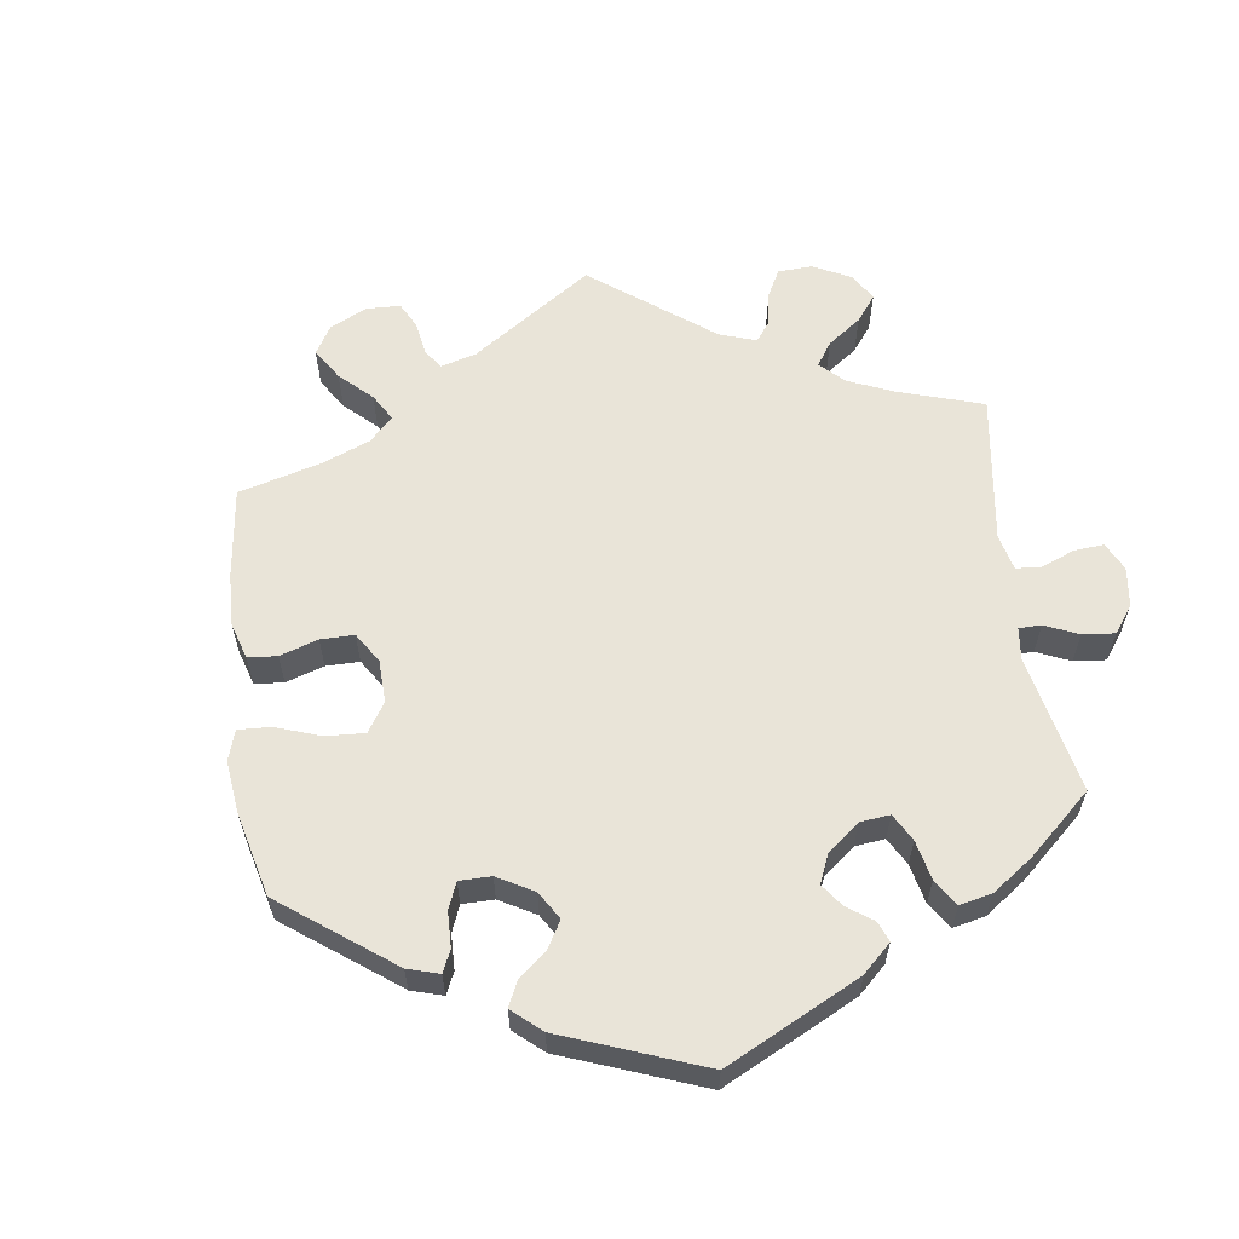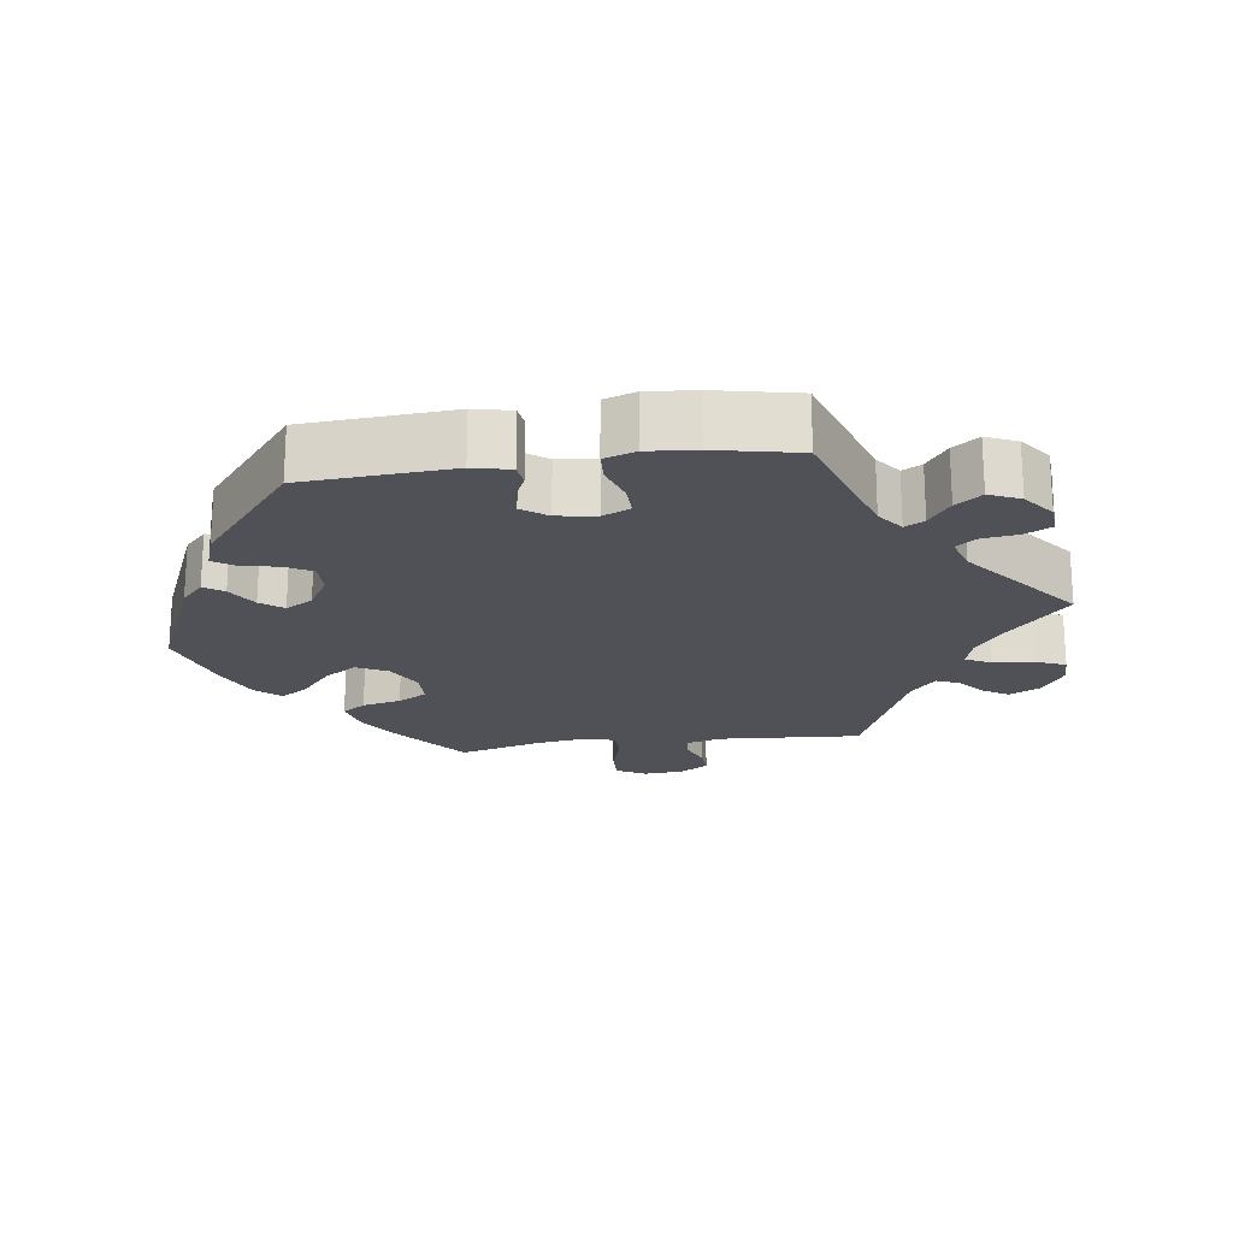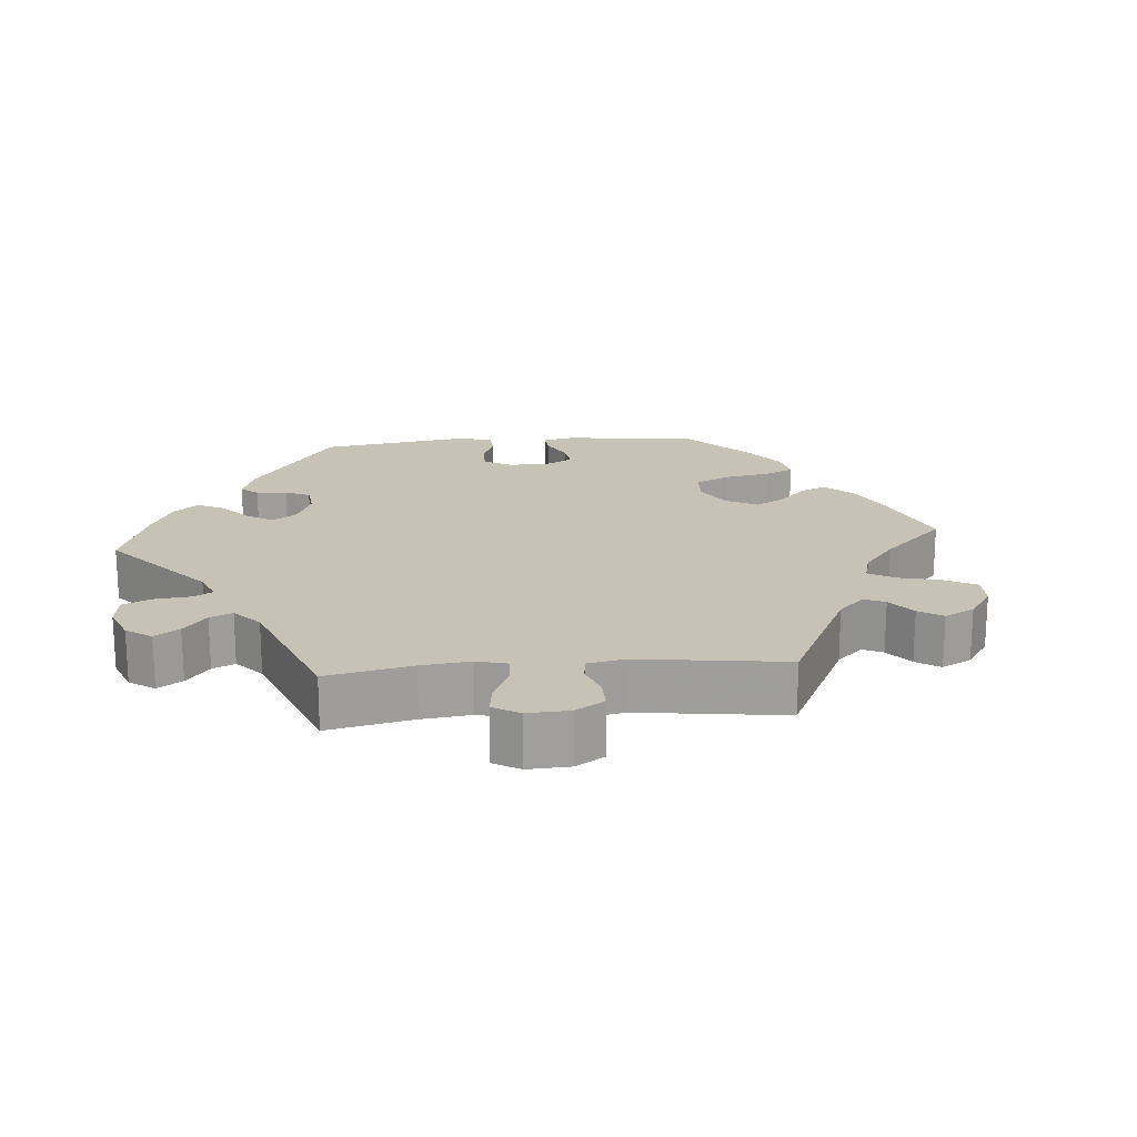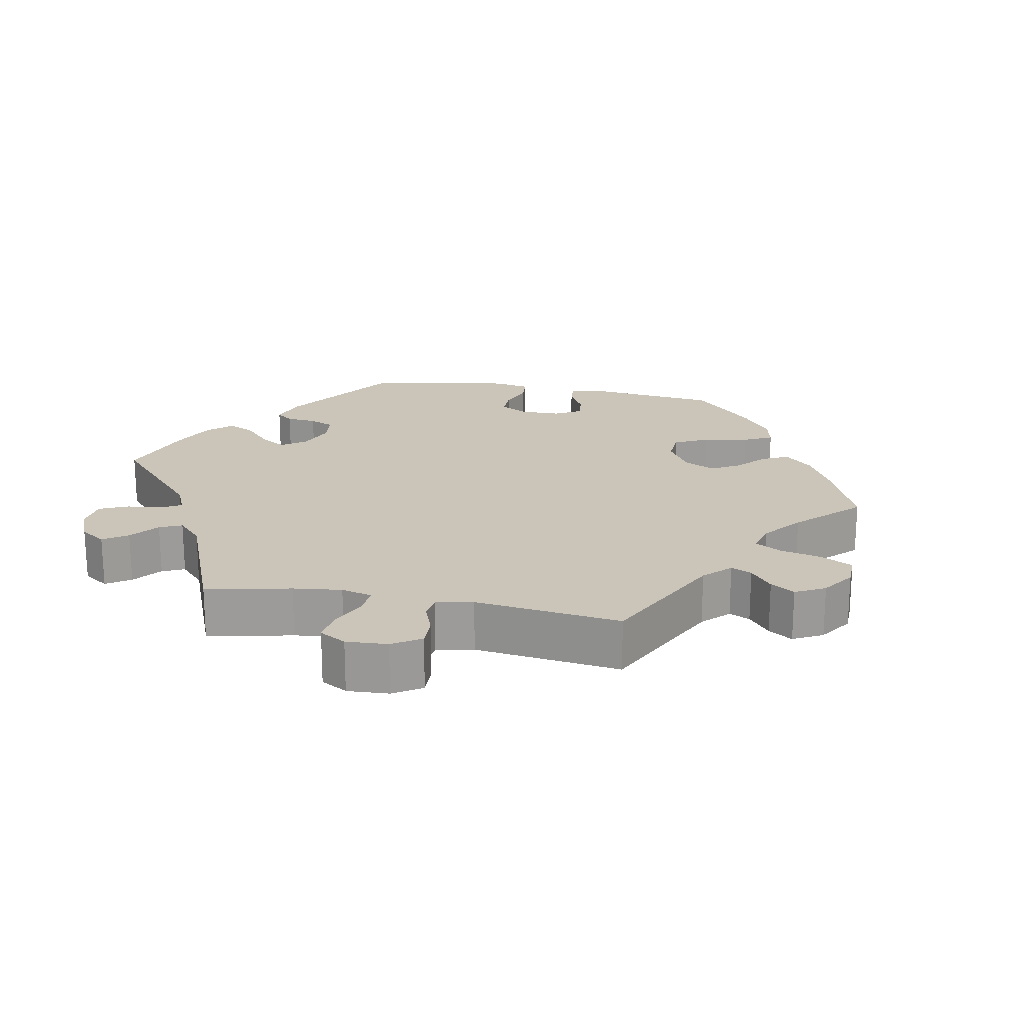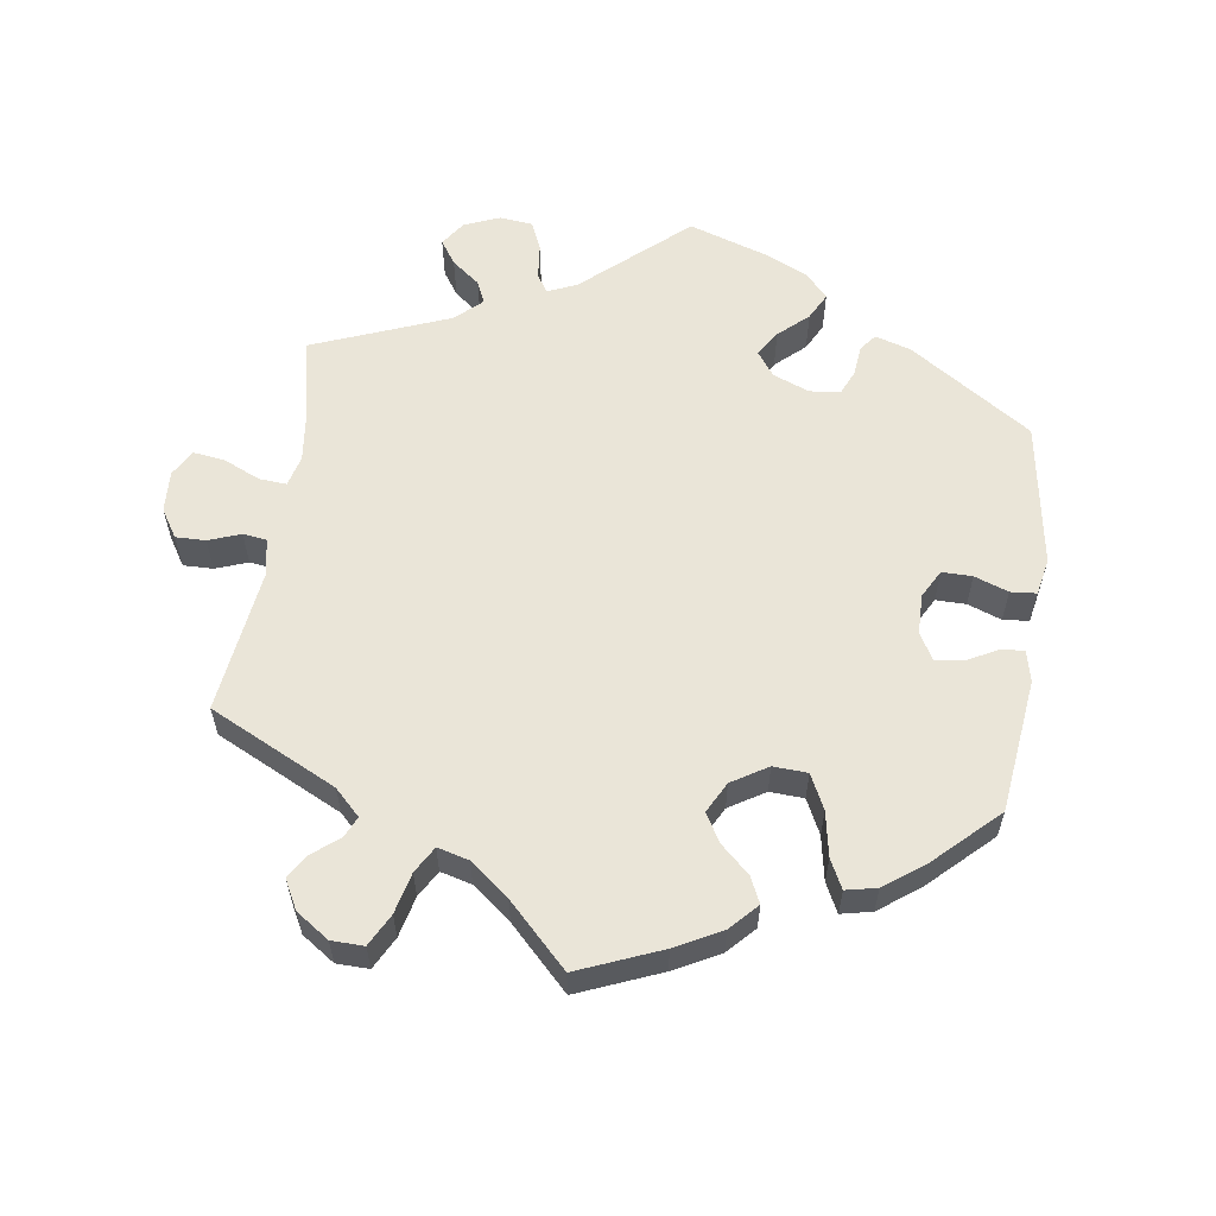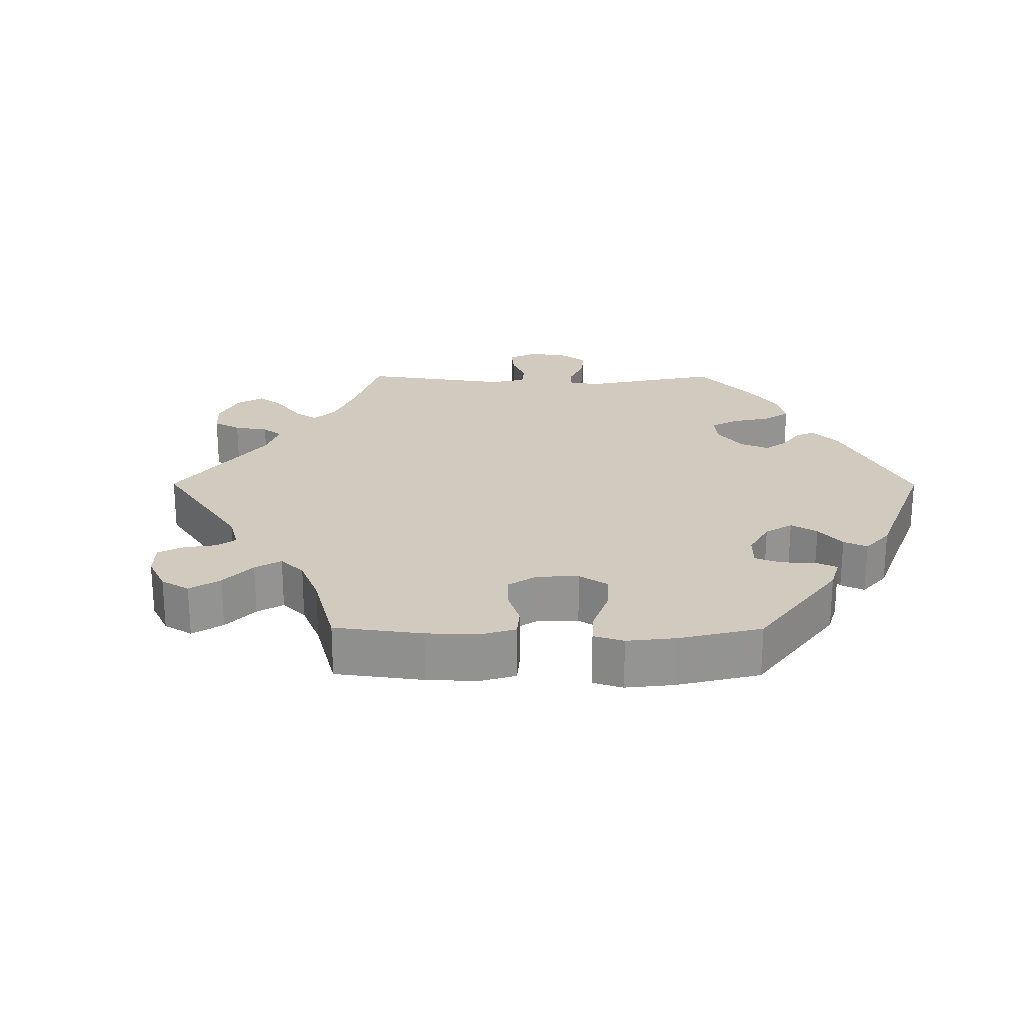
<metadata>
{"format":"obj","ext":"obj","renderer":"f3d","projection":"perspective","resolution":1024,"background":"white","views":[{"elev":60.2,"azim":51.9,"up":"+Y"},{"elev":-20.4,"azim":98.0,"up":"+Y"},{"elev":18.9,"azim":-154.8,"up":"+Y"},{"elev":20.3,"azim":-139.1,"up":"+Y"},{"elev":58.8,"azim":-51.7,"up":"+Y"},{"elev":23.4,"azim":-29.8,"up":"+Y"}]}
</metadata>
<code>
v -0.401 0.07 0.365
v -0.339 0.07 0.404
v -0.288 0.07 0.416
v -0.265 0.07 0.383
v -0.253 0.07 0.329
v -0.23 0.07 0.289
v -0.181 0.07 0.287
v -0.129 0.07 0.315
v -0.107 0.07 0.358
v -0.137 0.07 0.403
v -0.186 0.07 0.445
v -0.211 0.07 0.483
v -0.181 0.07 0.516
v -0.117 0.07 0.544
v -0.001 0.07 0.578
v 0.174 0.07 0.503
v 0.207 0.07 0.472
v 0.188 0.07 0.445
v 0.146 0.07 0.419
v 0.122 0.07 0.388
v 0.144 0.07 0.35
v 0.193 0.07 0.321
v 0.238 0.07 0.32
v 0.259 0.07 0.357
v 0.268 0.07 0.407
v 0.289 0.07 0.437
v 0.339 0.07 0.42
v 0.5 0.07 0.289
v 0.513 0.07 0.083
v 0.501 0.07 0.031
v 0.471 0.07 0.027
v 0.432 0.07 0.045
v 0.394 0.07 0.049
v 0.368 0.07 0.014
v 0.36 0.07 -0.041
v 0.377 0.07 -0.079
v 0.42 0.07 -0.078
v 0.473 0.07 -0.061
v 0.516 0.07 -0.063
v 0.53 0.07 -0.107
v 0.524 0.07 -0.174
v 0.5 0.07 -0.289
v 0.316 0.07 -0.35
v 0.28 0.07 -0.377
v 0.295 0.07 -0.404
v 0.336 0.07 -0.434
v 0.362 0.07 -0.47
v 0.343 0.07 -0.513
v 0.3 0.07 -0.546
v 0.257 0.07 -0.549
v 0.239 0.07 -0.512
v 0.232 0.07 -0.462
v 0.212 0.07 -0.434
v 0.163 0.07 -0.449
v 0 0.07 -0.578
v -0.09 0.07 -0.496
v -0.145 0.07 -0.455
v -0.188 0.07 -0.443
v -0.205 0.07 -0.478
v -0.211 0.07 -0.535
v -0.228 0.07 -0.576
v -0.271 0.07 -0.576
v -0.32 0.07 -0.544
v -0.342 0.07 -0.502
v -0.32 0.07 -0.466
v -0.283 0.07 -0.435
v -0.27 0.07 -0.404
v -0.31 0.07 -0.369
v -0.501 0.07 -0.289
v -0.487 0.07 -0.09
v -0.5 0.07 -0.041
v -0.532 0.07 -0.038
v -0.576 0.07 -0.055
v -0.616 0.07 -0.057
v -0.641 0.07 -0.017
v -0.645 0.07 0.039
v -0.623 0.07 0.079
v -0.572 0.07 0.077
v -0.515 0.07 0.06
v -0.472 0.07 0.06
v -0.46 0.07 0.104
v -0.47 0.07 0.173
v -0.501 0.07 0.288
v -0.401 0 0.365
v -0.339 0 0.404
v -0.288 0 0.416
v -0.265 0 0.383
v -0.253 0 0.329
v -0.23 0 0.289
v -0.181 0 0.287
v -0.129 0 0.315
v -0.107 0 0.358
v -0.137 0 0.403
v -0.186 0 0.445
v -0.211 0 0.483
v -0.181 0 0.516
v -0.117 0 0.544
v -0.001 0 0.578
v 0.174 0 0.503
v 0.207 0 0.472
v 0.188 0 0.445
v 0.146 0 0.419
v 0.122 0 0.388
v 0.144 0 0.35
v 0.193 0 0.321
v 0.238 0 0.32
v 0.259 0 0.357
v 0.268 0 0.407
v 0.289 0 0.437
v 0.339 0 0.42
v 0.5 0 0.289
v 0.513 0 0.083
v 0.501 0 0.031
v 0.471 0 0.027
v 0.432 0 0.045
v 0.394 0 0.049
v 0.368 0 0.014
v 0.36 0 -0.041
v 0.377 0 -0.079
v 0.42 0 -0.078
v 0.473 0 -0.061
v 0.516 0 -0.063
v 0.53 0 -0.107
v 0.524 0 -0.174
v 0.5 0 -0.289
v 0.316 0 -0.35
v 0.28 0 -0.377
v 0.295 0 -0.404
v 0.336 0 -0.434
v 0.362 0 -0.47
v 0.343 0 -0.513
v 0.3 0 -0.546
v 0.257 0 -0.549
v 0.239 0 -0.512
v 0.232 0 -0.462
v 0.212 0 -0.434
v 0.163 0 -0.449
v 0 0 -0.578
v -0.09 0 -0.496
v -0.145 0 -0.455
v -0.188 0 -0.443
v -0.205 0 -0.478
v -0.211 0 -0.535
v -0.228 0 -0.576
v -0.271 0 -0.576
v -0.32 0 -0.544
v -0.342 0 -0.502
v -0.32 0 -0.466
v -0.283 0 -0.435
v -0.27 0 -0.404
v -0.31 0 -0.369
v -0.501 0 -0.289
v -0.487 0 -0.09
v -0.5 0 -0.041
v -0.532 0 -0.038
v -0.576 0 -0.055
v -0.616 0 -0.057
v -0.641 0 -0.017
v -0.645 0 0.039
v -0.623 0 0.079
v -0.572 0 0.077
v -0.515 0 0.06
v -0.472 0 0.06
v -0.46 0 0.104
v -0.47 0 0.173
v -0.501 0 0.288
f 82 83 1 2
f 81 82 2 3
f 80 81 3 4
f 76 77 78 79
f 76 79 80
f 75 76 80
f 72 73 74 75
f 71 72 75 80
f 70 71 80 4
f 68 69 70 4
f 63 64 65 66
f 63 66 67
f 62 63 67
f 59 60 61 62
f 58 59 62 67
f 57 58 67 68
f 54 55 56
f 53 54 56 57
f 49 50 51 52
f 49 52 53
f 48 49 53
f 45 46 47 48
f 44 45 48 53
f 40 41 42 43
f 40 43 44
f 37 38 39 40
f 36 37 40 44
f 35 36 44 53
f 29 30 31 32
f 29 32 33
f 28 29 33
f 27 28 33 34
f 24 25 26 27
f 23 24 27 34
f 16 17 18 19
f 16 19 20
f 15 16 20
f 14 15 20 21
f 10 11 12 13
f 9 10 13 14
f 57 68 4 5
f 22 23 34 35
f 21 22 35 53
f 9 14 21 53
f 8 9 53 57
f 57 5 6
f 57 6 7
f 7 8 57
f 85 84 166 165
f 86 85 165 164
f 87 86 164 163
f 162 161 160 159
f 163 162 159
f 163 159 158
f 158 157 156 155
f 163 158 155 154
f 87 163 154 153
f 87 153 152 151
f 149 148 147 146
f 150 149 146
f 150 146 145
f 145 144 143 142
f 150 145 142 141
f 151 150 141 140
f 139 138 137
f 140 139 137 136
f 135 134 133 132
f 136 135 132
f 136 132 131
f 131 130 129 128
f 136 131 128 127
f 126 125 124 123
f 127 126 123
f 123 122 121 120
f 127 123 120 119
f 136 127 119 118
f 115 114 113 112
f 116 115 112
f 116 112 111
f 117 116 111 110
f 110 109 108 107
f 117 110 107 106
f 102 101 100 99
f 103 102 99
f 103 99 98
f 104 103 98 97
f 96 95 94 93
f 97 96 93 92
f 88 87 151 140
f 118 117 106 105
f 136 118 105 104
f 136 104 97 92
f 140 136 92 91
f 89 88 140
f 90 89 140
f 140 91 90
f 1 84 85 2
f 2 85 86 3
f 3 86 87 4
f 4 87 88 5
f 5 88 89 6
f 6 89 90 7
f 7 90 91 8
f 8 91 92 9
f 9 92 93 10
f 10 93 94 11
f 11 94 95 12
f 12 95 96 13
f 13 96 97 14
f 14 97 98 15
f 15 98 99 16
f 16 99 100 17
f 17 100 101 18
f 18 101 102 19
f 19 102 103 20
f 20 103 104 21
f 21 104 105 22
f 22 105 106 23
f 23 106 107 24
f 24 107 108 25
f 25 108 109 26
f 26 109 110 27
f 27 110 111 28
f 28 111 112 29
f 29 112 113 30
f 30 113 114 31
f 31 114 115 32
f 32 115 116 33
f 33 116 117 34
f 34 117 118 35
f 35 118 119 36
f 36 119 120 37
f 37 120 121 38
f 38 121 122 39
f 39 122 123 40
f 40 123 124 41
f 41 124 125 42
f 42 125 126 43
f 43 126 127 44
f 44 127 128 45
f 45 128 129 46
f 46 129 130 47
f 47 130 131 48
f 48 131 132 49
f 49 132 133 50
f 50 133 134 51
f 51 134 135 52
f 52 135 136 53
f 53 136 137 54
f 54 137 138 55
f 55 138 139 56
f 56 139 140 57
f 57 140 141 58
f 58 141 142 59
f 59 142 143 60
f 60 143 144 61
f 61 144 145 62
f 62 145 146 63
f 63 146 147 64
f 64 147 148 65
f 65 148 149 66
f 66 149 150 67
f 67 150 151 68
f 68 151 152 69
f 69 152 153 70
f 70 153 154 71
f 71 154 155 72
f 72 155 156 73
f 73 156 157 74
f 74 157 158 75
f 75 158 159 76
f 76 159 160 77
f 77 160 161 78
f 78 161 162 79
f 79 162 163 80
f 80 163 164 81
f 81 164 165 82
f 82 165 166 83
f 83 166 84 1

</code>
